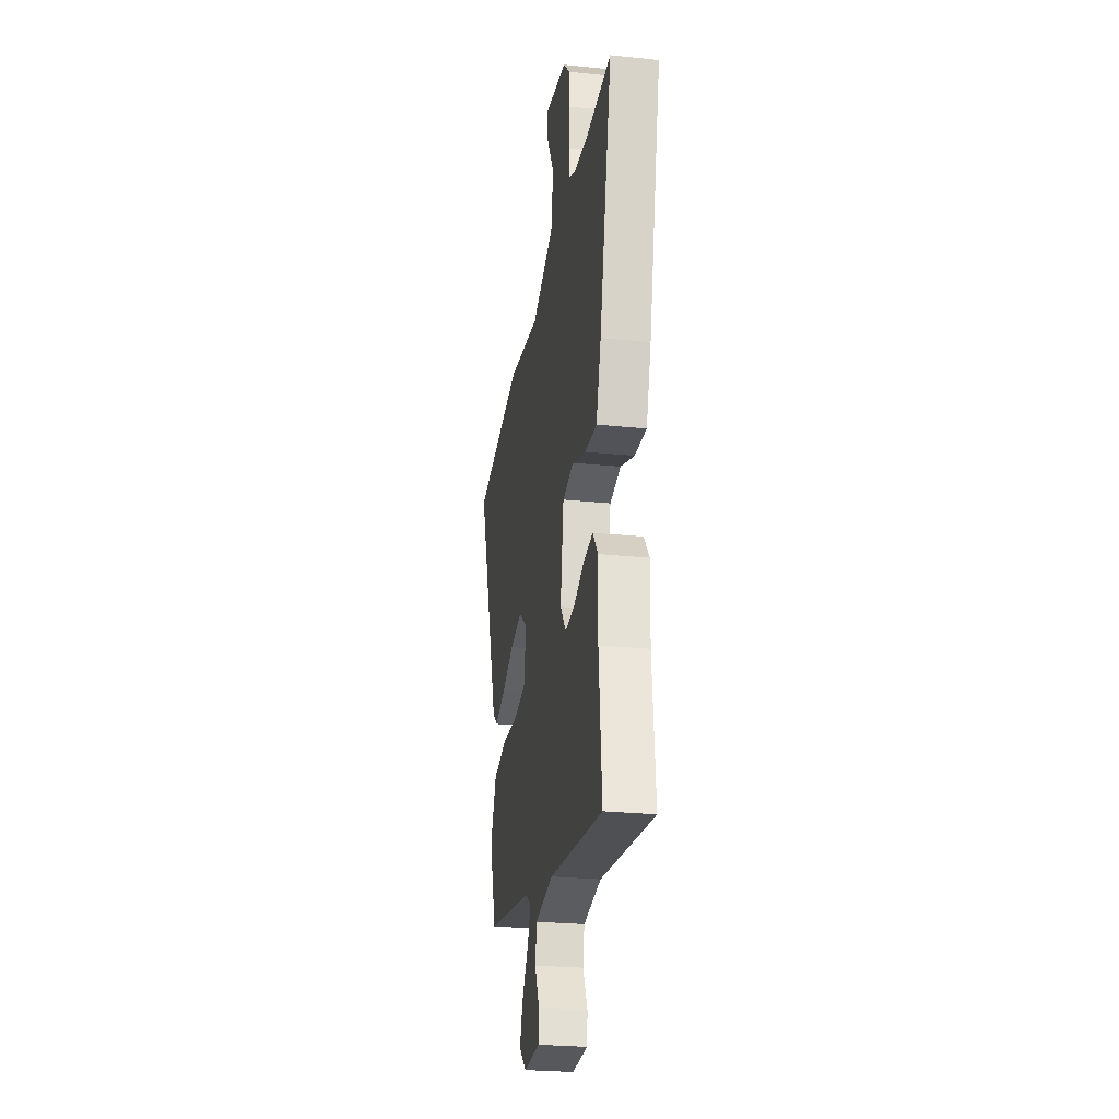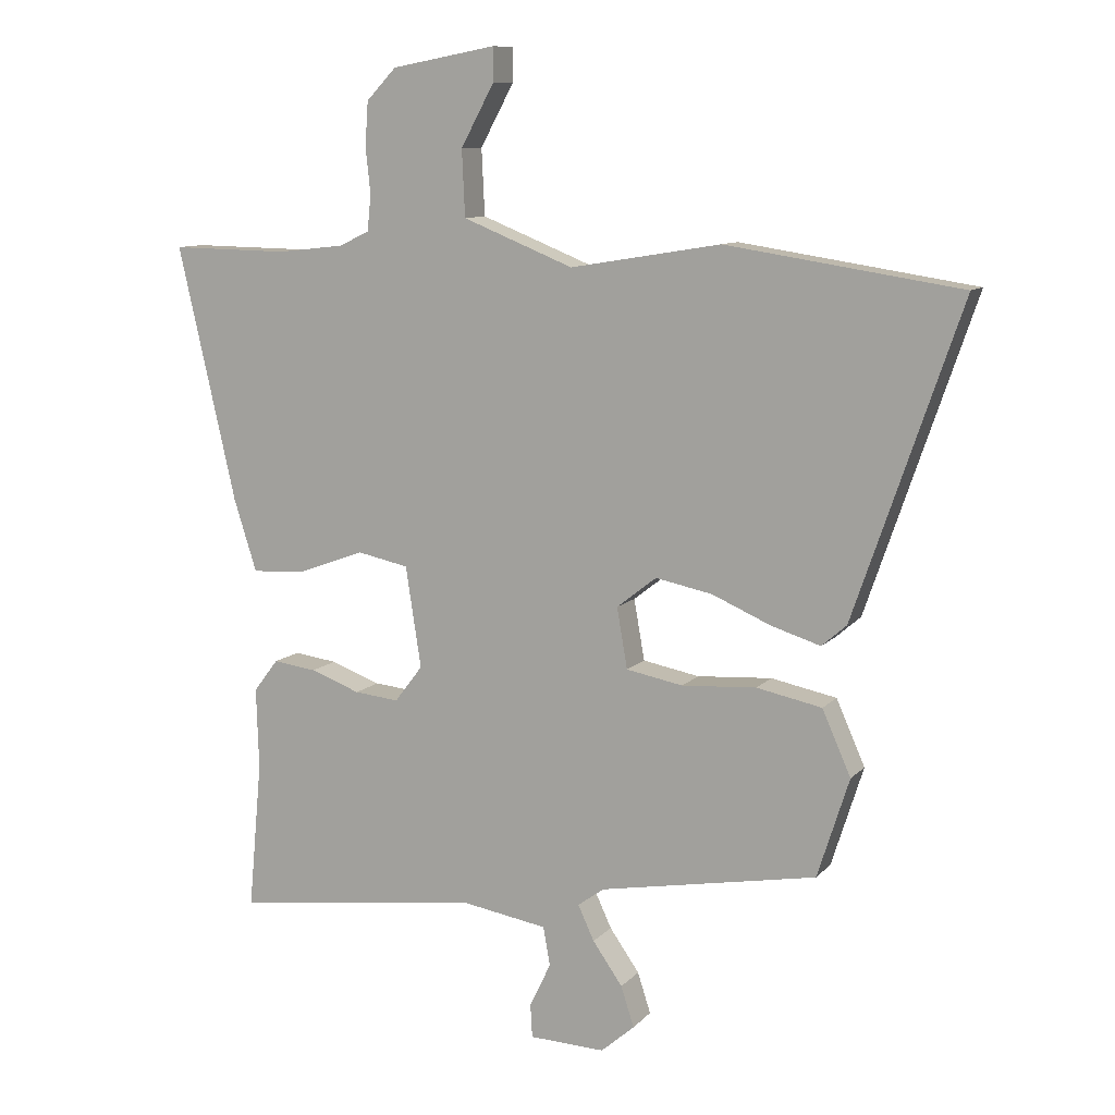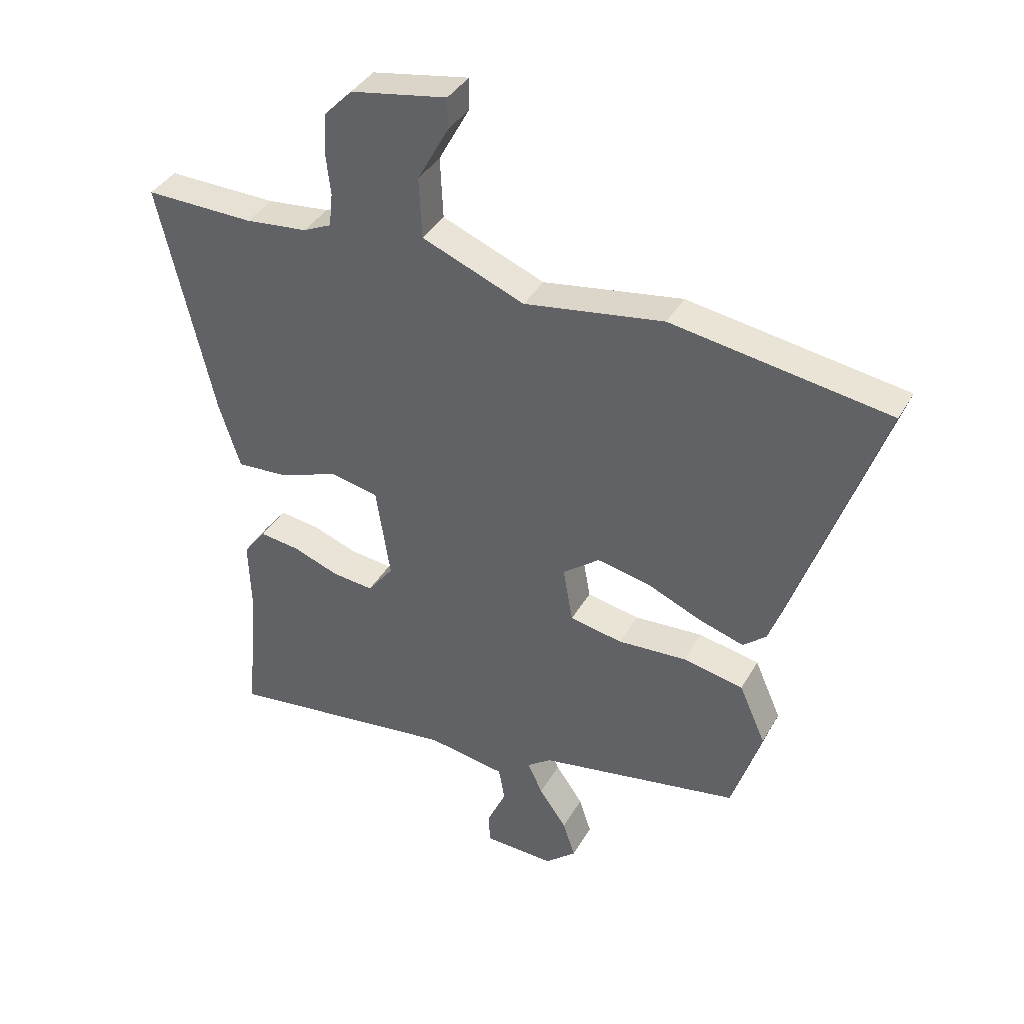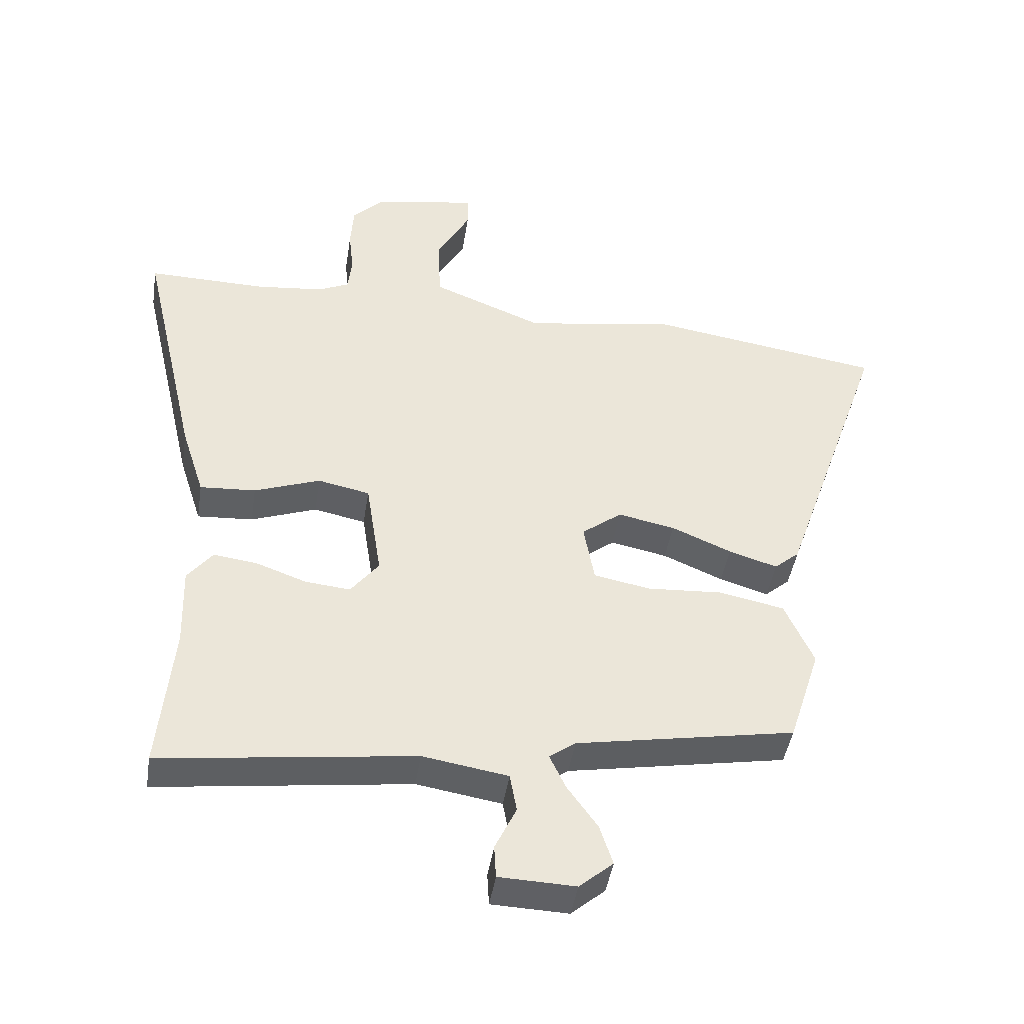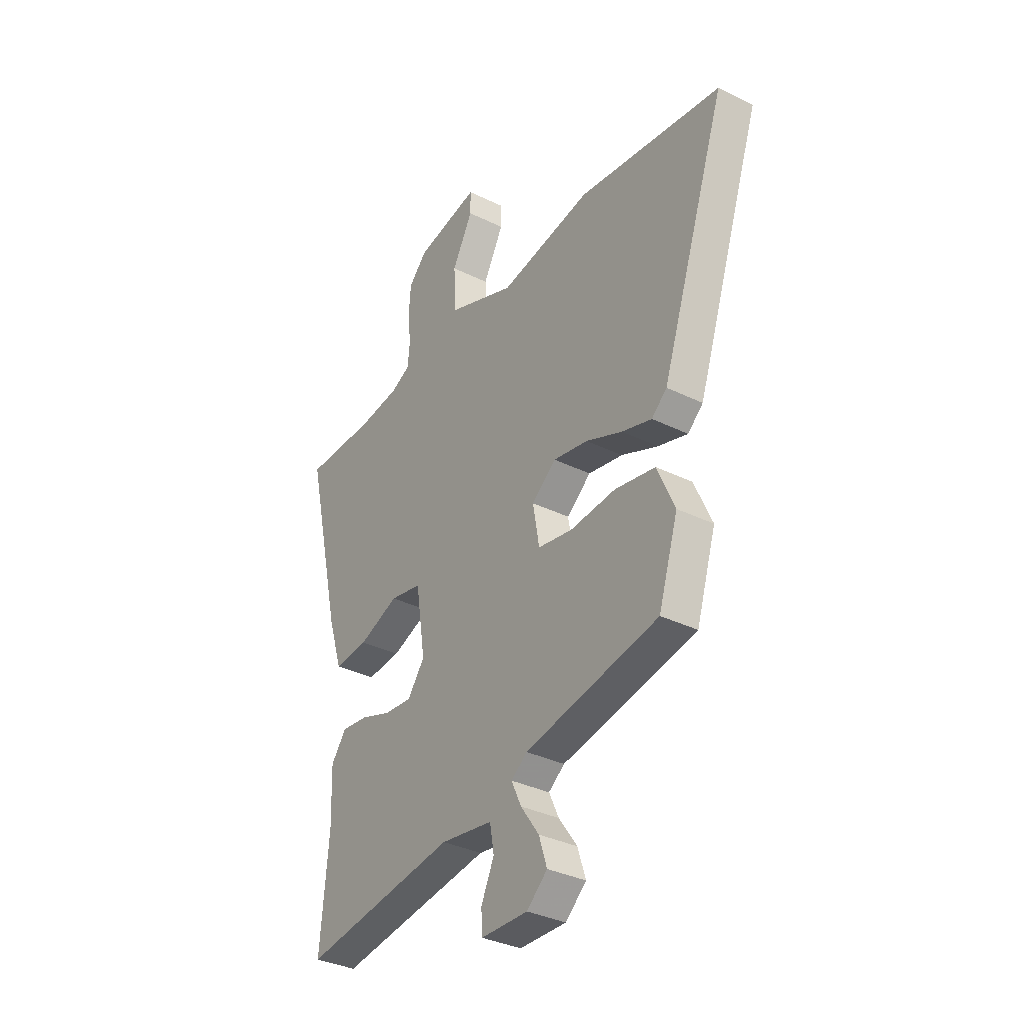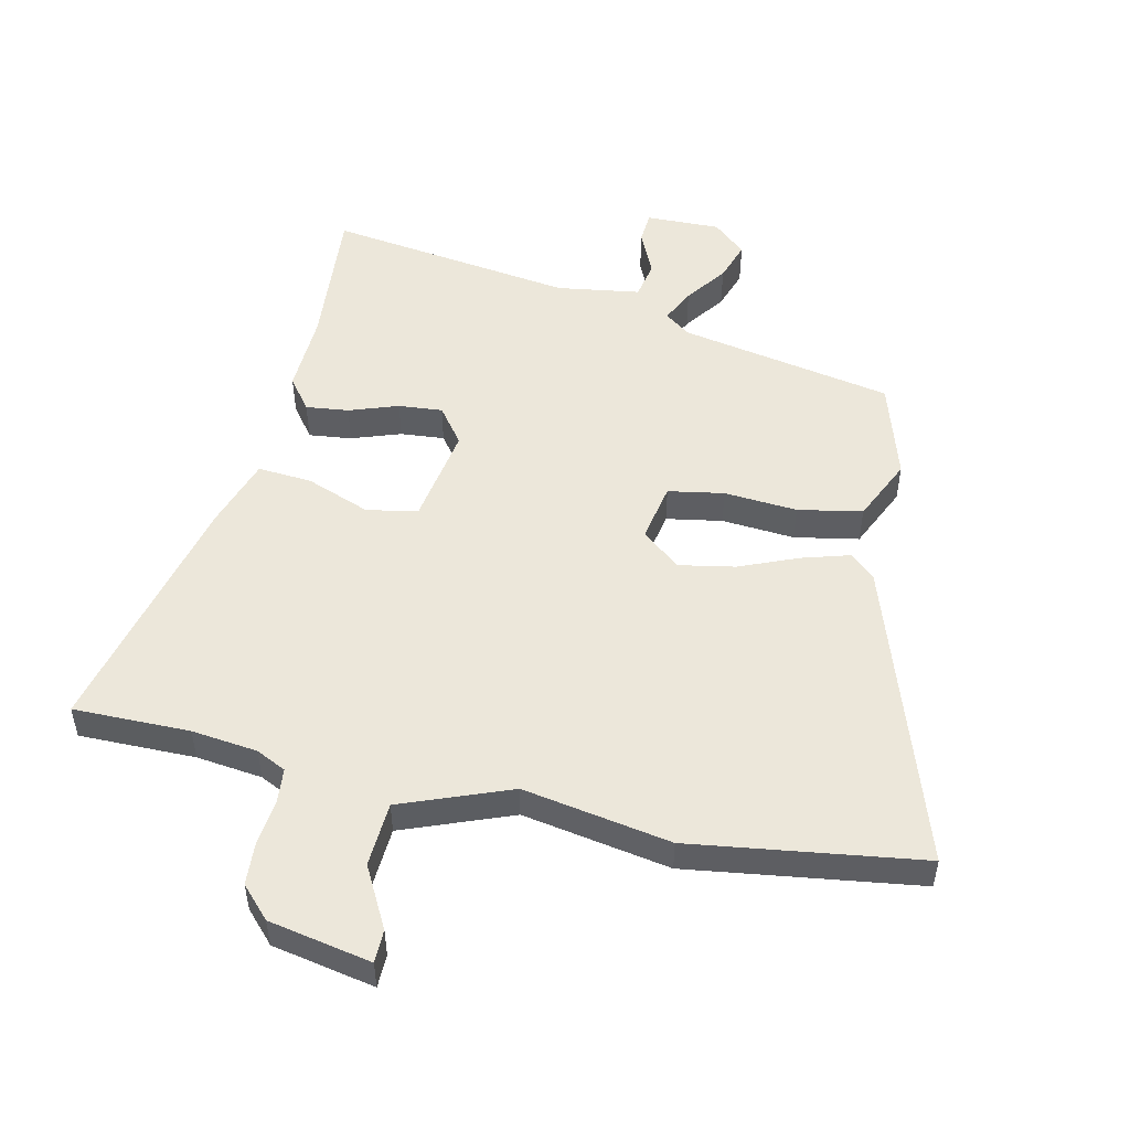
<metadata>
{"format":"obj","ext":"obj","renderer":"f3d","projection":"perspective","resolution":1024,"background":"white","views":[{"elev":-26.4,"azim":-99.3,"up":"+Z"},{"elev":10.1,"azim":24.0,"up":"+Z"},{"elev":38.5,"azim":26.9,"up":"+Z"},{"elev":-44.3,"azim":-8.8,"up":"+Z"},{"elev":-34.7,"azim":56.6,"up":"+Z"},{"elev":51.2,"azim":13.2,"up":"+Y"}]}
</metadata>
<code>
v 0.32 0.07 0.527
v 0.697 0.07 0.47
v 0.525 0.07 -0.029
v 0.485 0.07 -0.064
v 0.407 0.07 -0.04
v 0.311 0.07 0.001
v 0.22 0.07 0.019
v 0.156 0.07 -0.031
v 0.173 0.07 -0.128
v 0.264 0.07 -0.145
v 0.384 0.07 -0.137
v 0.489 0.07 -0.158
v 0.535 0.07 -0.262
v 0.484 0.07 -0.422
v 0.134 0.07 -0.486
v 0.092 0.07 -0.517
v 0.118 0.07 -0.573
v 0.166 0.07 -0.641
v 0.187 0.07 -0.706
v 0.133 0.07 -0.753
v 0.011 0.07 -0.749
v 0.008 0.07 -0.696
v 0.042 0.07 -0.624
v 0.031 0.07 -0.562
v -0.105 0.07 -0.54
v -0.509 0.07 -0.593
v -0.487 0.07 -0.354
v -0.491 0.07 -0.223
v -0.451 0.07 -0.171
v -0.381 0.07 -0.18
v -0.301 0.07 -0.209
v -0.229 0.07 -0.216
v -0.184 0.07 -0.157
v -0.209 0.07 0.005
v -0.292 0.07 0.022
v -0.397 0.07 -0.017
v -0.486 0.07 -0.023
v -0.523 0.07 0.093
v -0.617 0.07 0.502
v -0.427 0.07 0.499
v -0.319 0.07 0.511
v -0.27 0.07 0.534
v -0.264 0.07 0.592
v -0.272 0.07 0.665
v -0.267 0.07 0.736
v -0.219 0.07 0.786
v -0.051 0.07 0.817
v -0.051 0.07 0.763
v -0.105 0.07 0.664
v -0.1 0.07 0.558
v 0.078 0.07 0.487
v 0.32 0 0.527
v 0.697 0 0.47
v 0.525 0 -0.029
v 0.485 0 -0.064
v 0.407 0 -0.04
v 0.311 0 0.001
v 0.22 0 0.019
v 0.156 0 -0.031
v 0.173 0 -0.128
v 0.264 0 -0.145
v 0.384 0 -0.137
v 0.489 0 -0.158
v 0.535 0 -0.262
v 0.484 0 -0.422
v 0.134 0 -0.486
v 0.092 0 -0.517
v 0.118 0 -0.573
v 0.166 0 -0.641
v 0.187 0 -0.706
v 0.133 0 -0.753
v 0.011 0 -0.749
v 0.008 0 -0.696
v 0.042 0 -0.624
v 0.031 0 -0.562
v -0.105 0 -0.54
v -0.509 0 -0.593
v -0.487 0 -0.354
v -0.491 0 -0.223
v -0.451 0 -0.171
v -0.381 0 -0.18
v -0.301 0 -0.209
v -0.229 0 -0.216
v -0.184 0 -0.157
v -0.209 0 0.005
v -0.292 0 0.022
v -0.397 0 -0.017
v -0.486 0 -0.023
v -0.523 0 0.093
v -0.617 0 0.502
v -0.427 0 0.499
v -0.319 0 0.511
v -0.27 0 0.534
v -0.264 0 0.592
v -0.272 0 0.665
v -0.267 0 0.736
v -0.219 0 0.786
v -0.051 0 0.817
v -0.051 0 0.763
v -0.105 0 0.664
v -0.1 0 0.558
v 0.078 0 0.487
f 46 47 48 49
f 46 49 50
f 43 44 45 46
f 42 43 46 50
f 41 42 50 51
f 37 38 39 40
f 35 36 37 40
f 34 35 40 41
f 28 29 30 31
f 27 28 31 32
f 25 26 27 32
f 24 25 32 33
f 20 21 22 23
f 20 23 24
f 17 18 19 20
f 16 17 20 24
f 15 16 24 33
f 10 11 12 13
f 9 10 13 14
f 3 4 5 6
f 3 6 7
f 51 1 2 3
f 51 3 7
f 34 41 51 7
f 33 34 7 8
f 9 14 15 33
f 8 9 33
f 100 99 98 97
f 101 100 97
f 97 96 95 94
f 101 97 94 93
f 102 101 93 92
f 91 90 89 88
f 91 88 87 86
f 92 91 86 85
f 82 81 80 79
f 83 82 79 78
f 83 78 77 76
f 84 83 76 75
f 74 73 72 71
f 75 74 71
f 71 70 69 68
f 75 71 68 67
f 84 75 67 66
f 64 63 62 61
f 65 64 61 60
f 57 56 55 54
f 58 57 54
f 54 53 52 102
f 58 54 102
f 58 102 92 85
f 59 58 85 84
f 84 66 65 60
f 84 60 59
f 1 52 53 2
f 2 53 54 3
f 3 54 55 4
f 4 55 56 5
f 5 56 57 6
f 6 57 58 7
f 7 58 59 8
f 8 59 60 9
f 9 60 61 10
f 10 61 62 11
f 11 62 63 12
f 12 63 64 13
f 13 64 65 14
f 14 65 66 15
f 15 66 67 16
f 16 67 68 17
f 17 68 69 18
f 18 69 70 19
f 19 70 71 20
f 20 71 72 21
f 21 72 73 22
f 22 73 74 23
f 23 74 75 24
f 24 75 76 25
f 25 76 77 26
f 26 77 78 27
f 27 78 79 28
f 28 79 80 29
f 29 80 81 30
f 30 81 82 31
f 31 82 83 32
f 32 83 84 33
f 33 84 85 34
f 34 85 86 35
f 35 86 87 36
f 36 87 88 37
f 37 88 89 38
f 38 89 90 39
f 39 90 91 40
f 40 91 92 41
f 41 92 93 42
f 42 93 94 43
f 43 94 95 44
f 44 95 96 45
f 45 96 97 46
f 46 97 98 47
f 47 98 99 48
f 48 99 100 49
f 49 100 101 50
f 50 101 102 51
f 51 102 52 1

</code>
